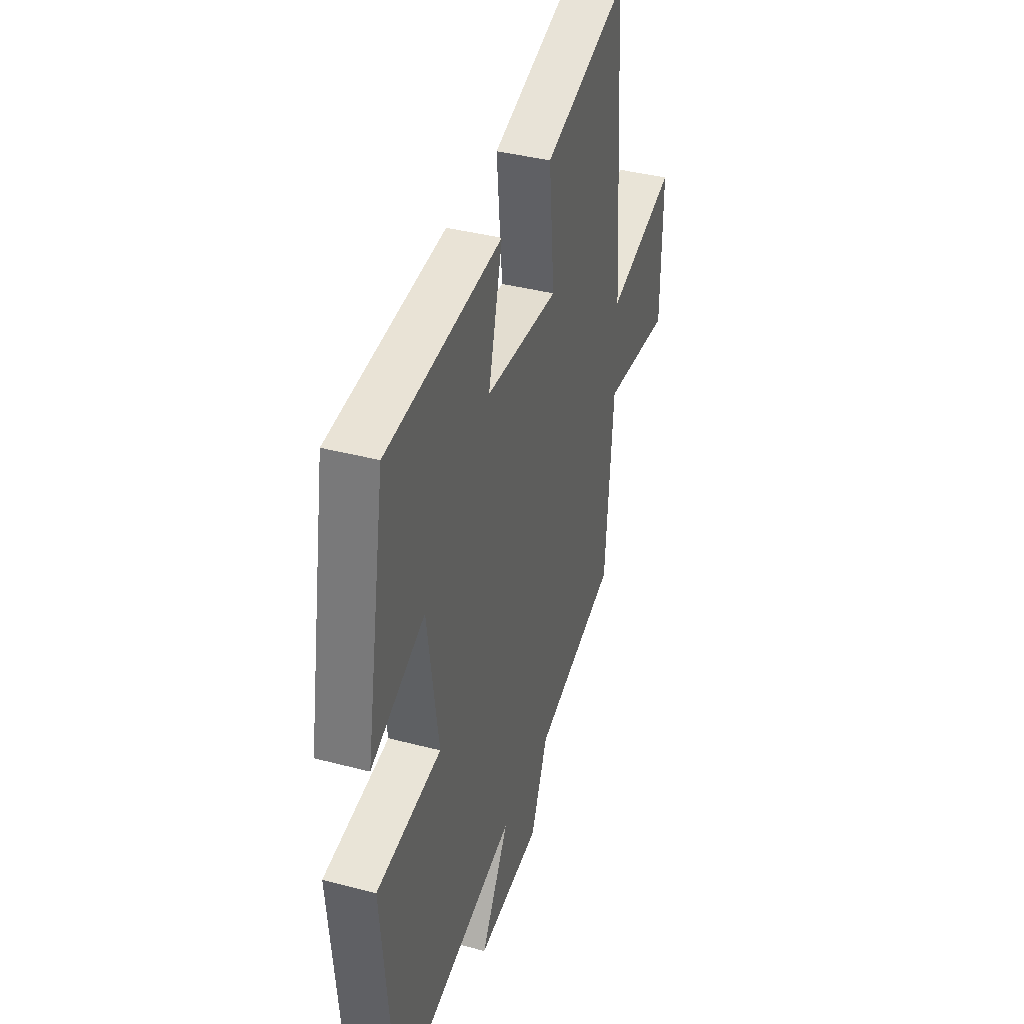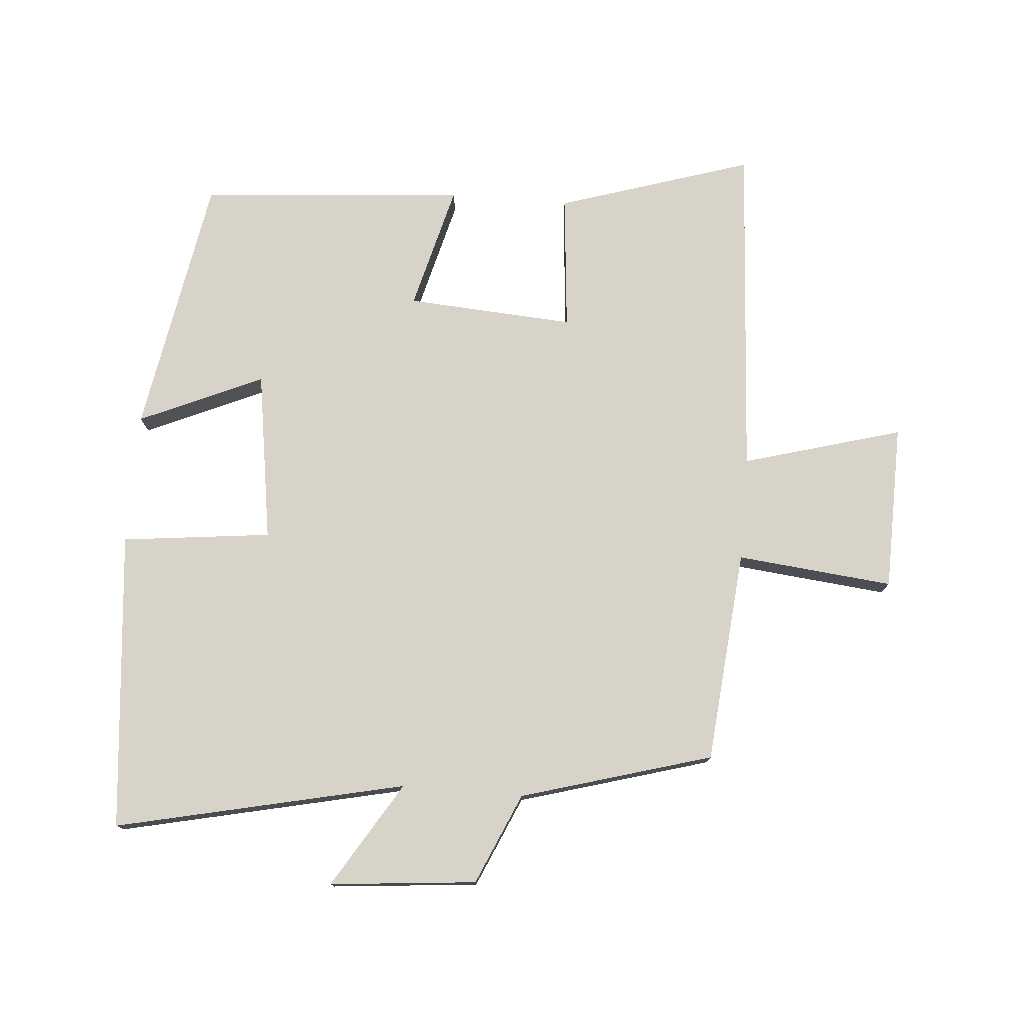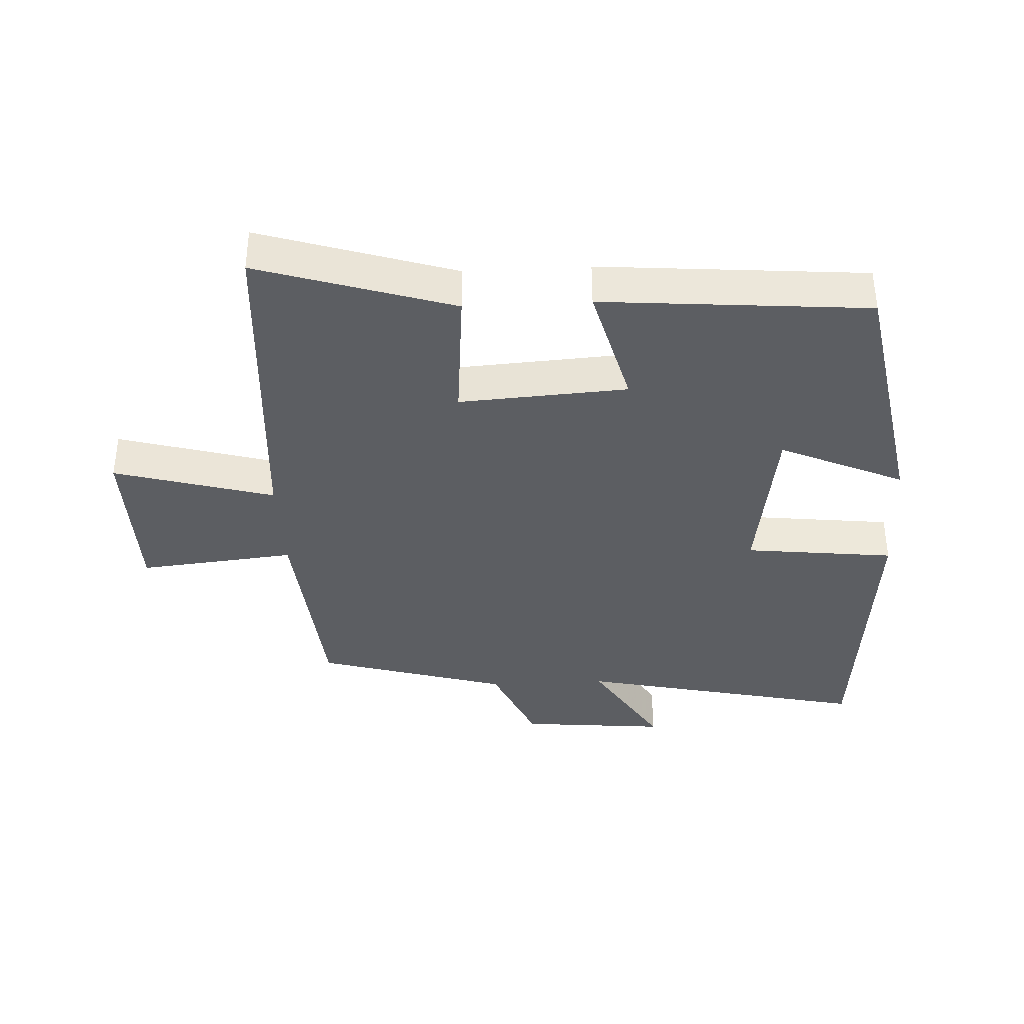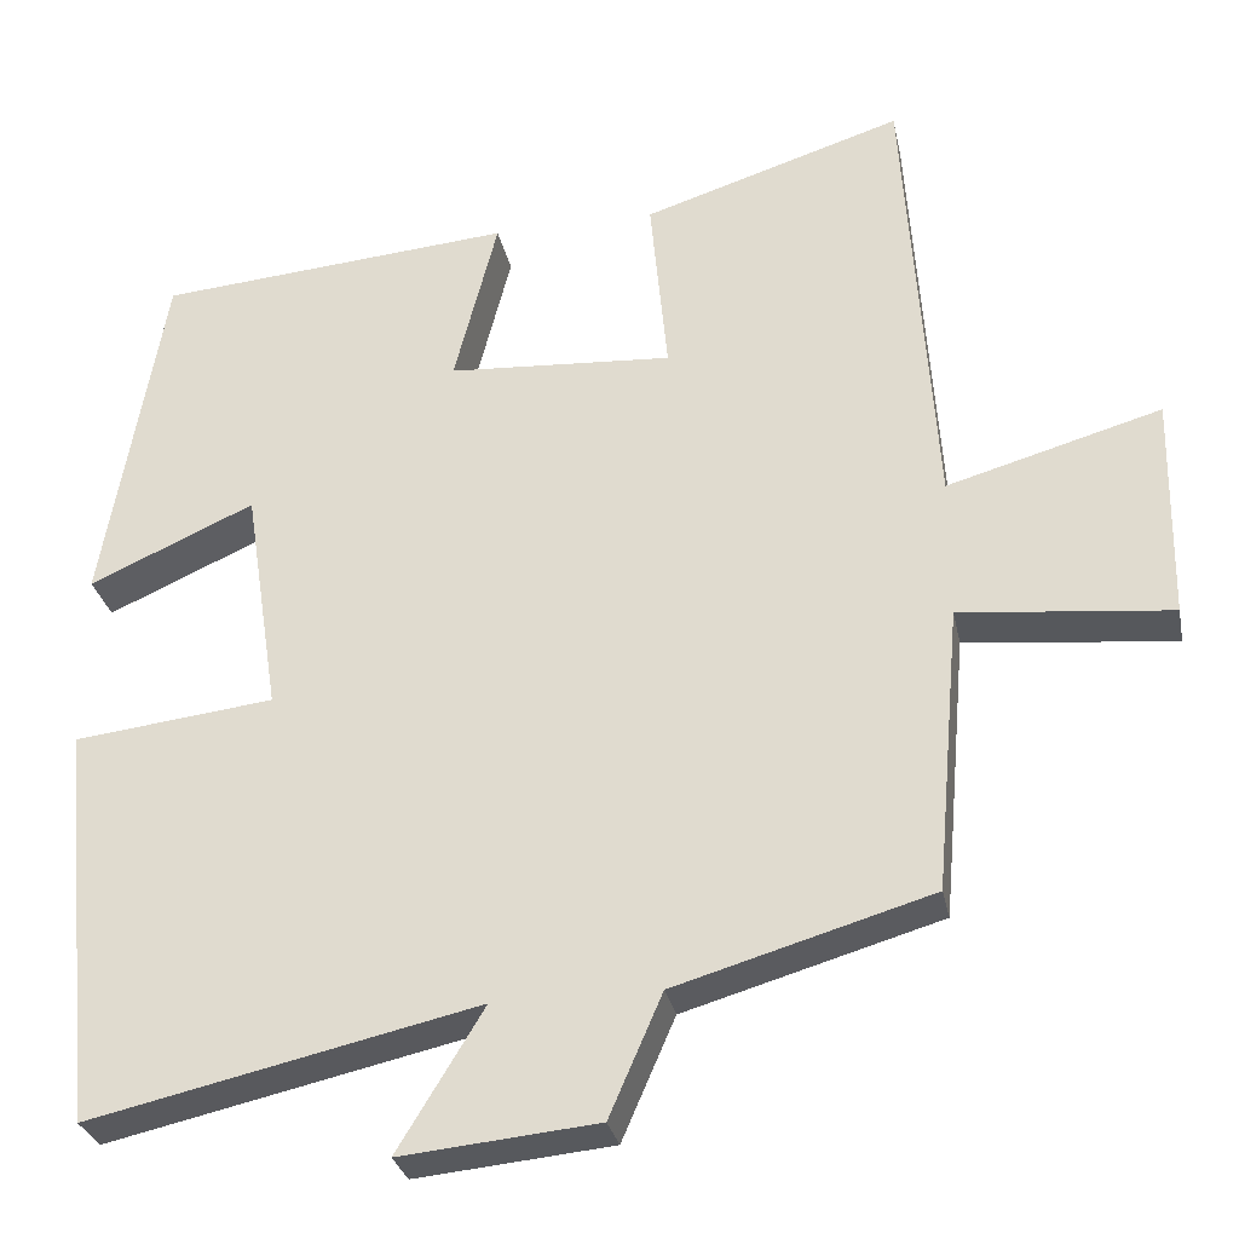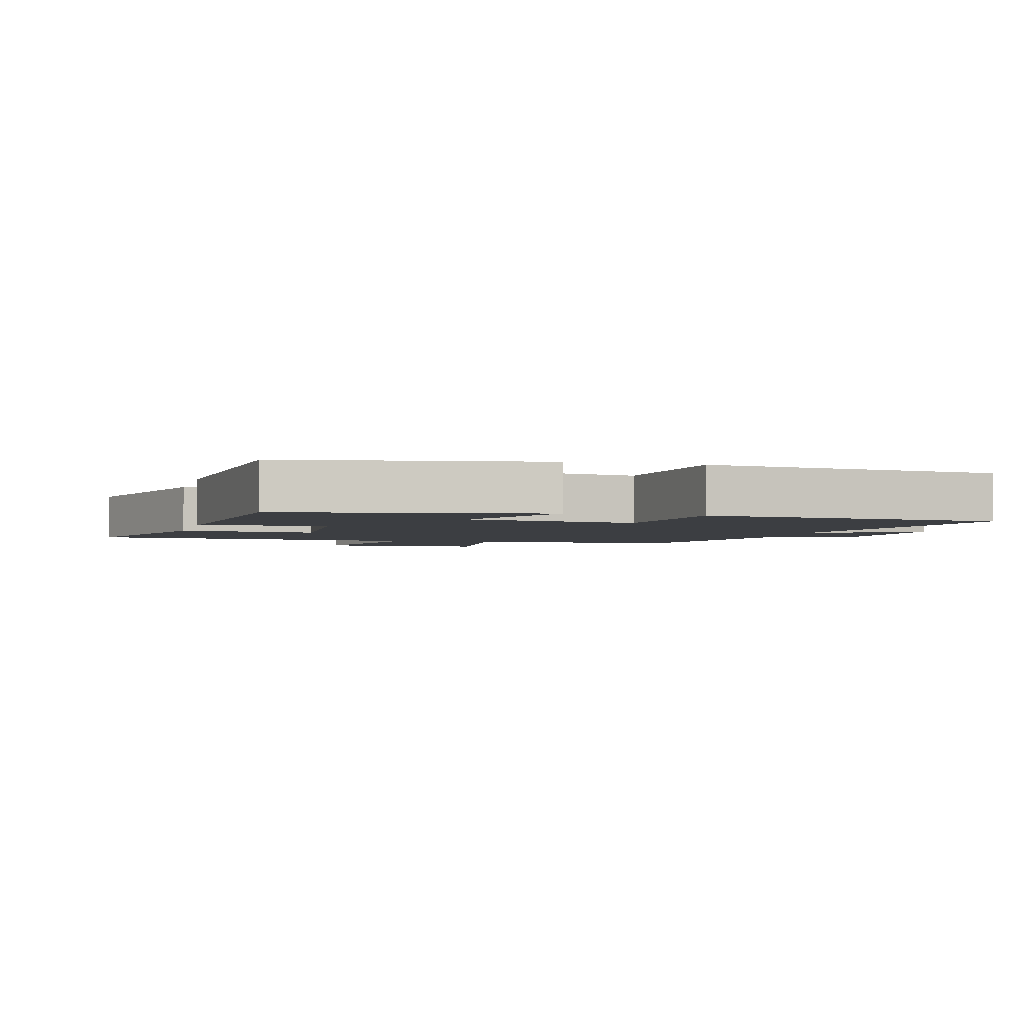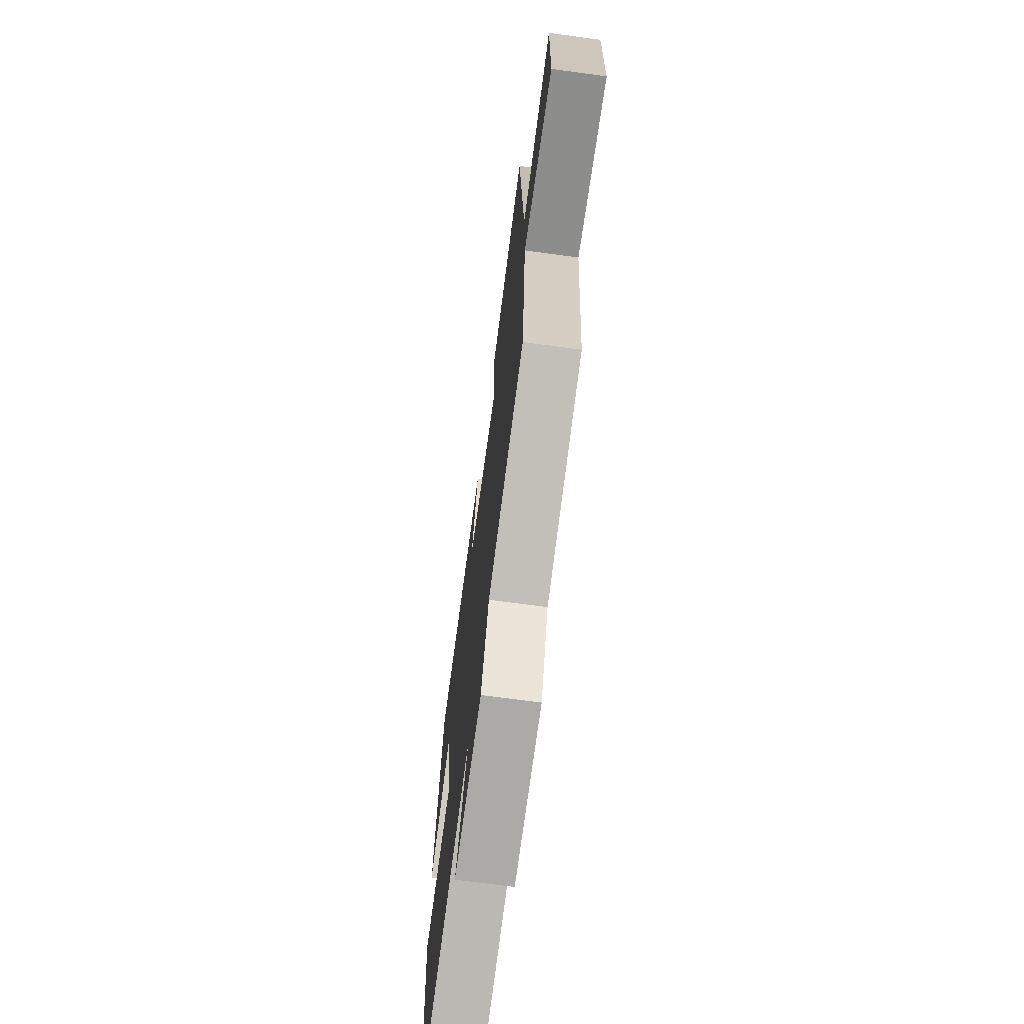
<metadata>
{"format":"obj","ext":"obj","renderer":"f3d","projection":"perspective","resolution":1024,"background":"white","views":[{"elev":38.6,"azim":108.4,"up":"+Z"},{"elev":76.8,"azim":-175.2,"up":"+Y"},{"elev":-37.5,"azim":3.0,"up":"+Y"},{"elev":-29.3,"azim":-168.6,"up":"+Z"},{"elev":-3.0,"azim":74.8,"up":"+Y"},{"elev":-70.1,"azim":-97.8,"up":"+Z"}]}
</metadata>
<code>
v -0.471 0.07 -0.414
v -0.5 0.07 -0.086
v -0.741 0.07 -0.11
v -0.745 0.07 0.146
v -0.5 0.07 0.076
v -0.465 0.07 0.595
v -0.167 0.07 0.5
v -0.187 0.07 0.29
v 0.071 0.07 0.306
v 0.021 0.07 0.5
v 0.43 0.07 0.465
v 0.5 0.07 0.064
v 0.31 0.07 0.149
v 0.27 0.07 -0.113
v 0.5 0.07 -0.14
v 0.456 0.07 -0.6
v 0.011 0.07 -0.5
v 0.11 0.07 -0.662
v -0.116 0.07 -0.64
v -0.177 0.07 -0.5
v -0.471 0 -0.414
v -0.5 0 -0.086
v -0.741 0 -0.11
v -0.745 0 0.146
v -0.5 0 0.076
v -0.465 0 0.595
v -0.167 0 0.5
v -0.187 0 0.29
v 0.071 0 0.306
v 0.021 0 0.5
v 0.43 0 0.465
v 0.5 0 0.064
v 0.31 0 0.149
v 0.27 0 -0.113
v 0.5 0 -0.14
v 0.456 0 -0.6
v 0.011 0 -0.5
v 0.11 0 -0.662
v -0.116 0 -0.64
v -0.177 0 -0.5
f 17 18 19 20
f 17 20 1 2
f 14 15 16 17
f 13 14 17 2
f 10 11 12 13
f 9 10 13
f 8 9 13 2
f 5 6 7 8
f 5 8 2 3
f 3 4 5
f 40 39 38 37
f 22 21 40 37
f 37 36 35 34
f 22 37 34 33
f 33 32 31 30
f 33 30 29
f 22 33 29 28
f 28 27 26 25
f 23 22 28 25
f 25 24 23
f 1 21 22 2
f 2 22 23 3
f 3 23 24 4
f 4 24 25 5
f 5 25 26 6
f 6 26 27 7
f 7 27 28 8
f 8 28 29 9
f 9 29 30 10
f 10 30 31 11
f 11 31 32 12
f 12 32 33 13
f 13 33 34 14
f 14 34 35 15
f 15 35 36 16
f 16 36 37 17
f 17 37 38 18
f 18 38 39 19
f 19 39 40 20
f 20 40 21 1

</code>
